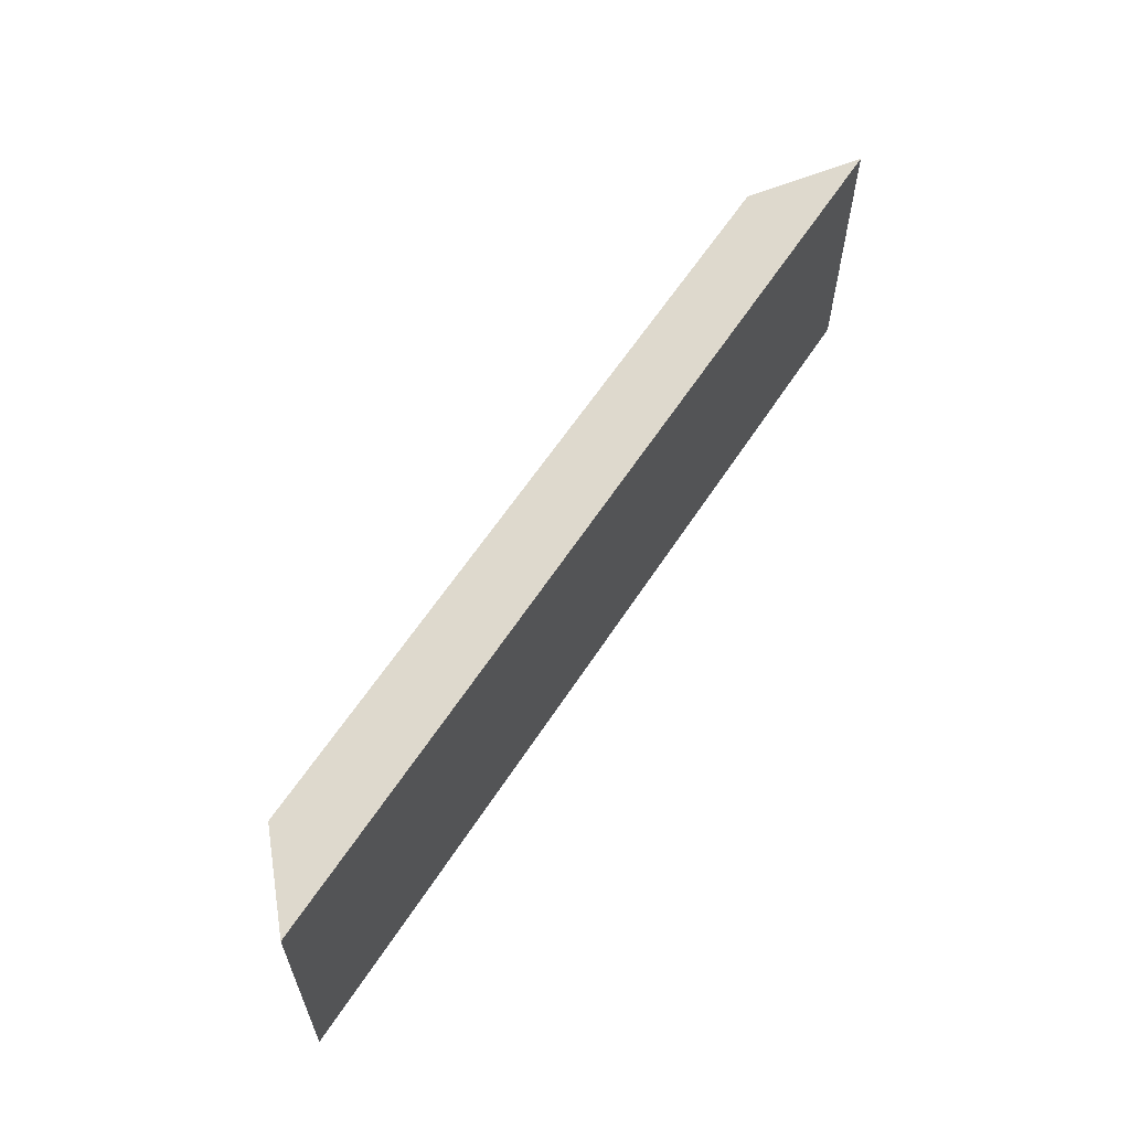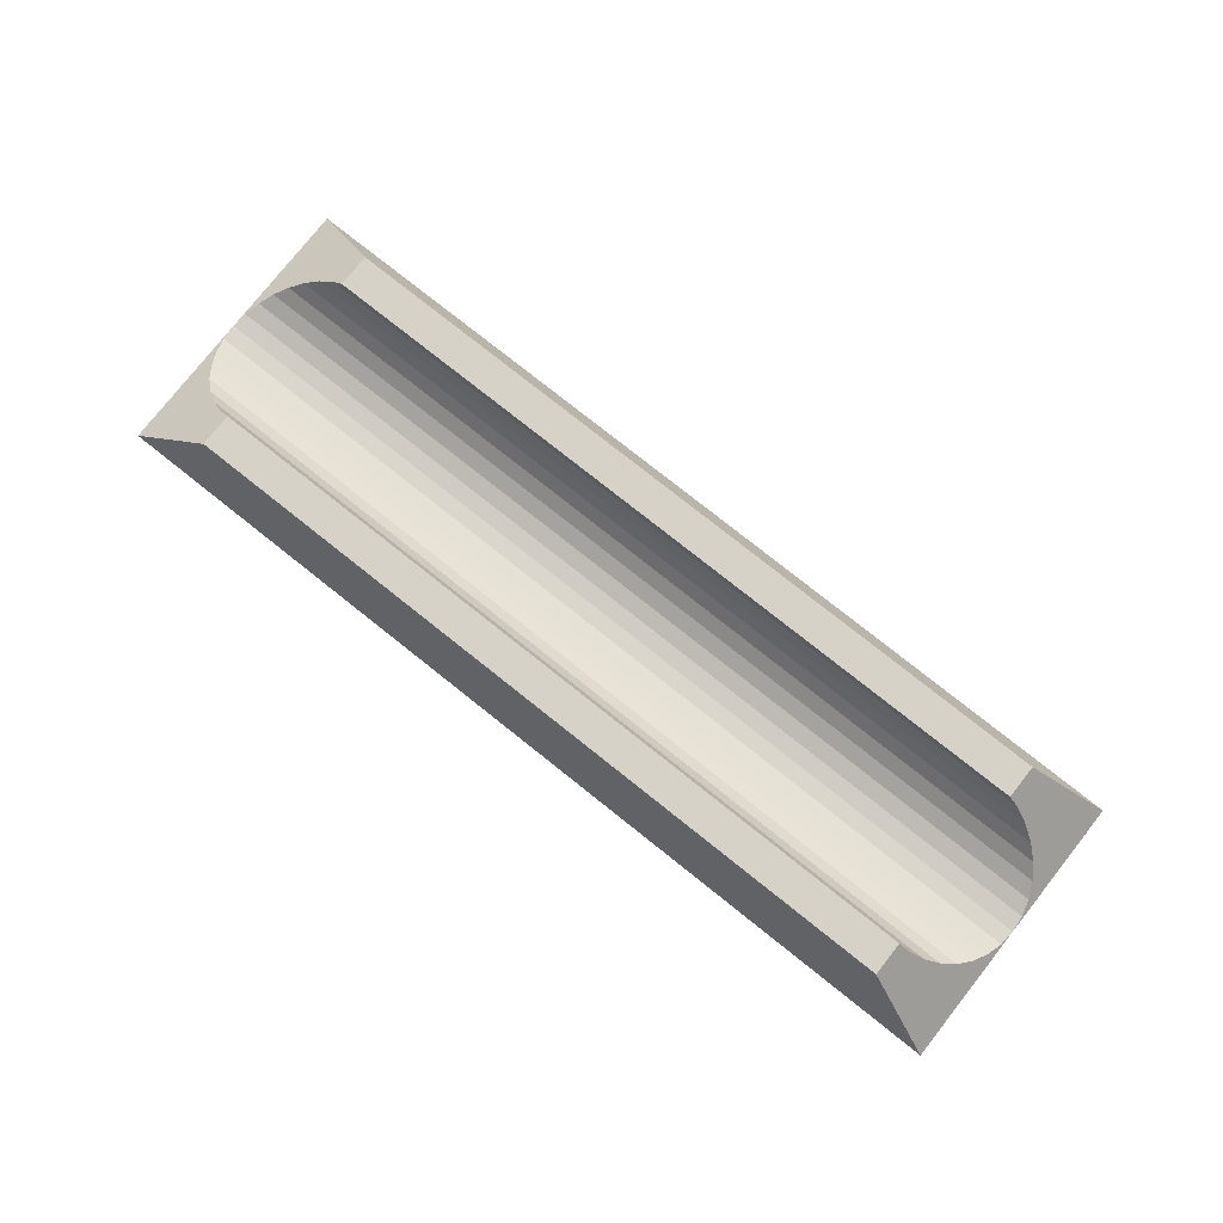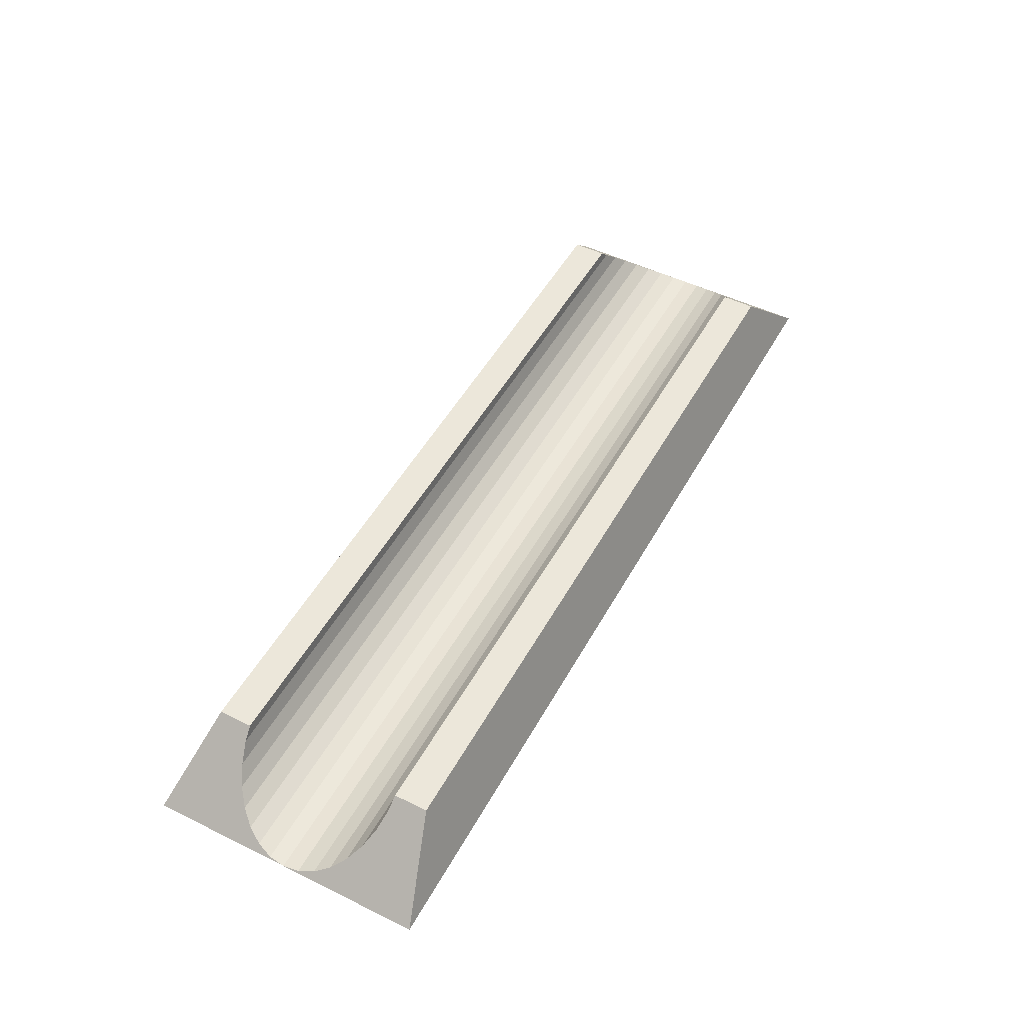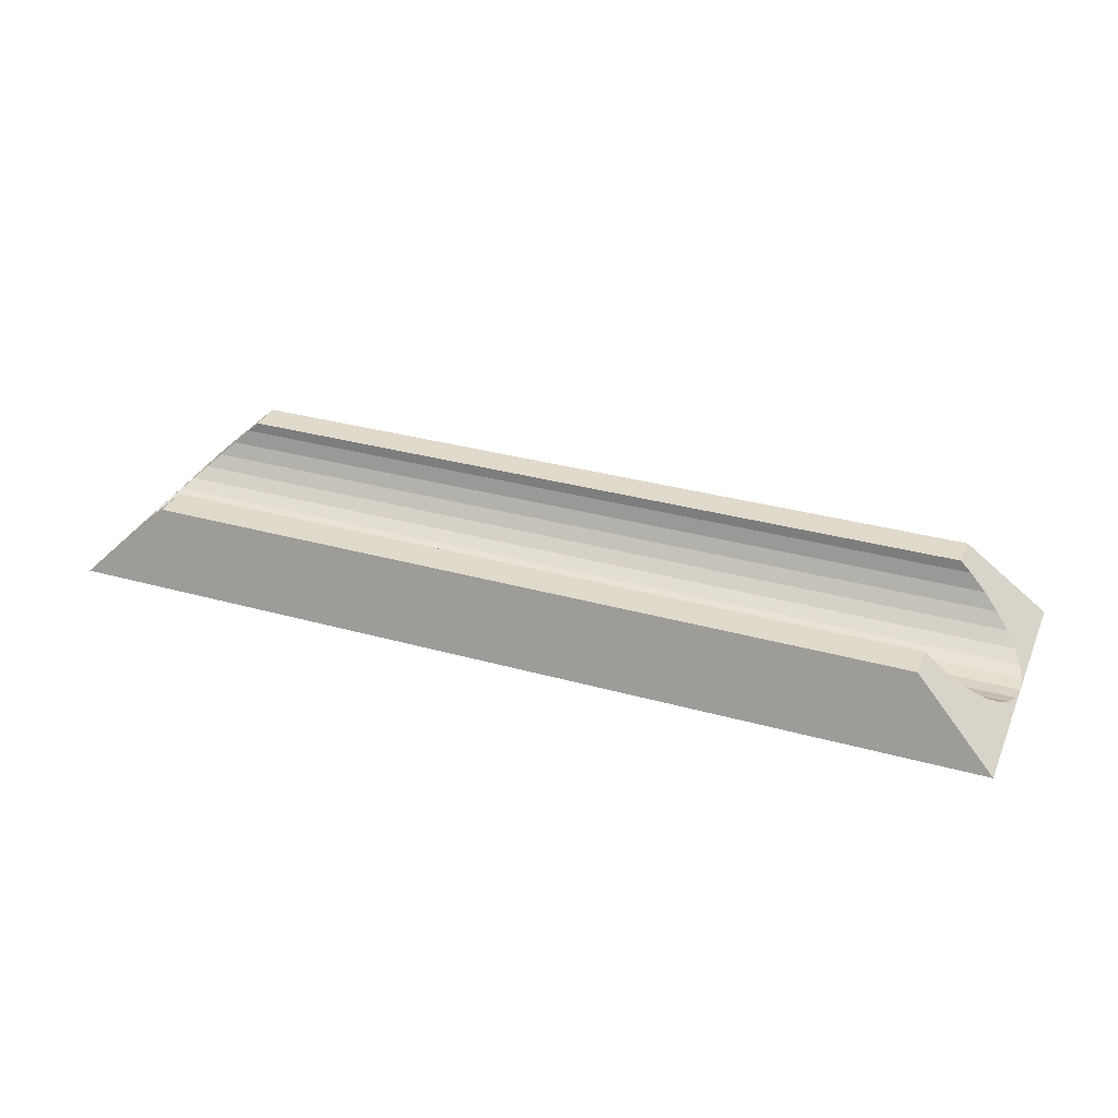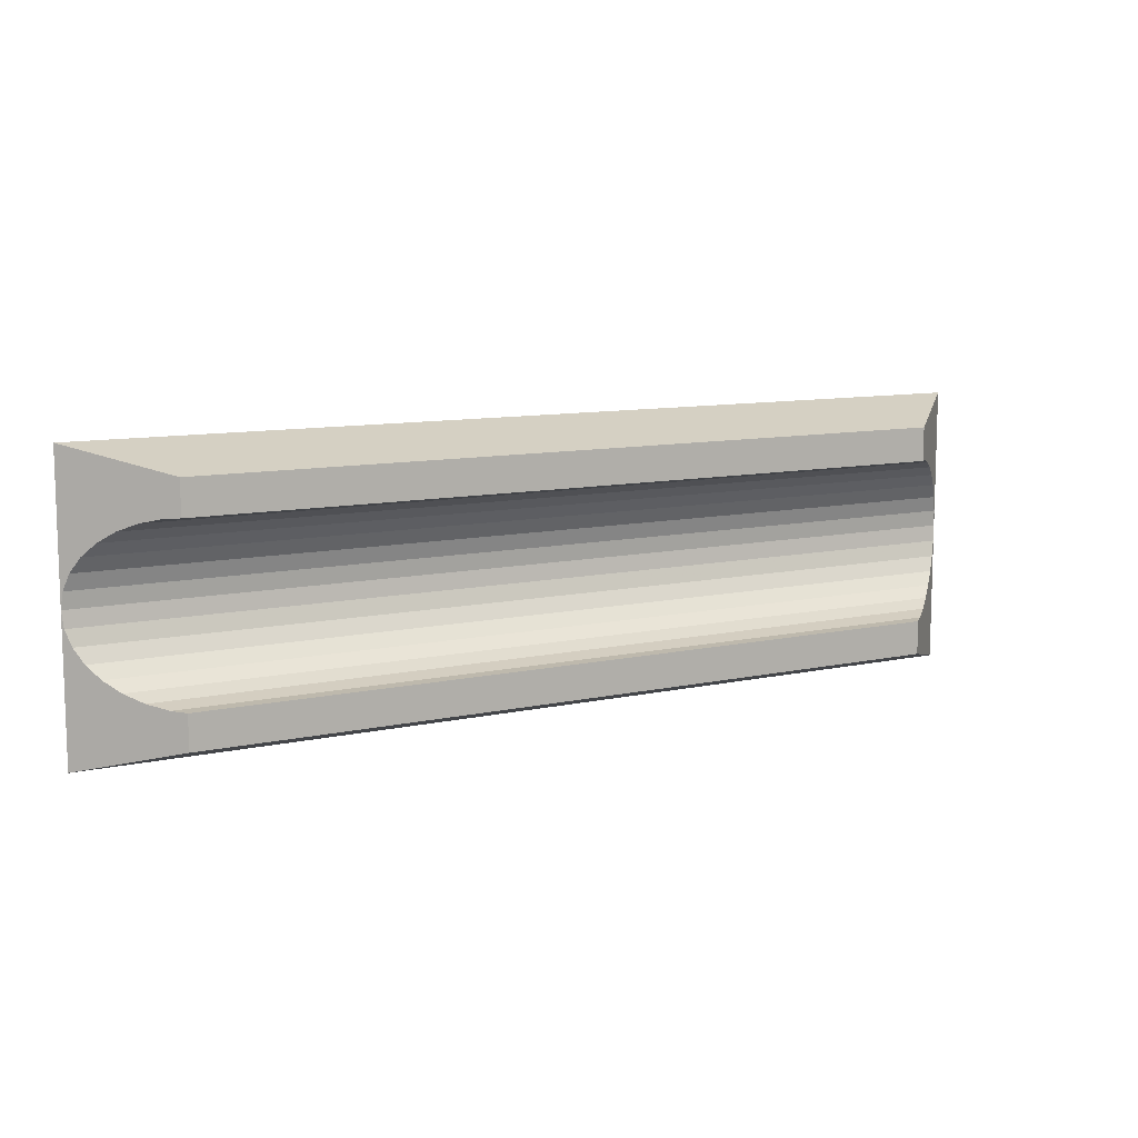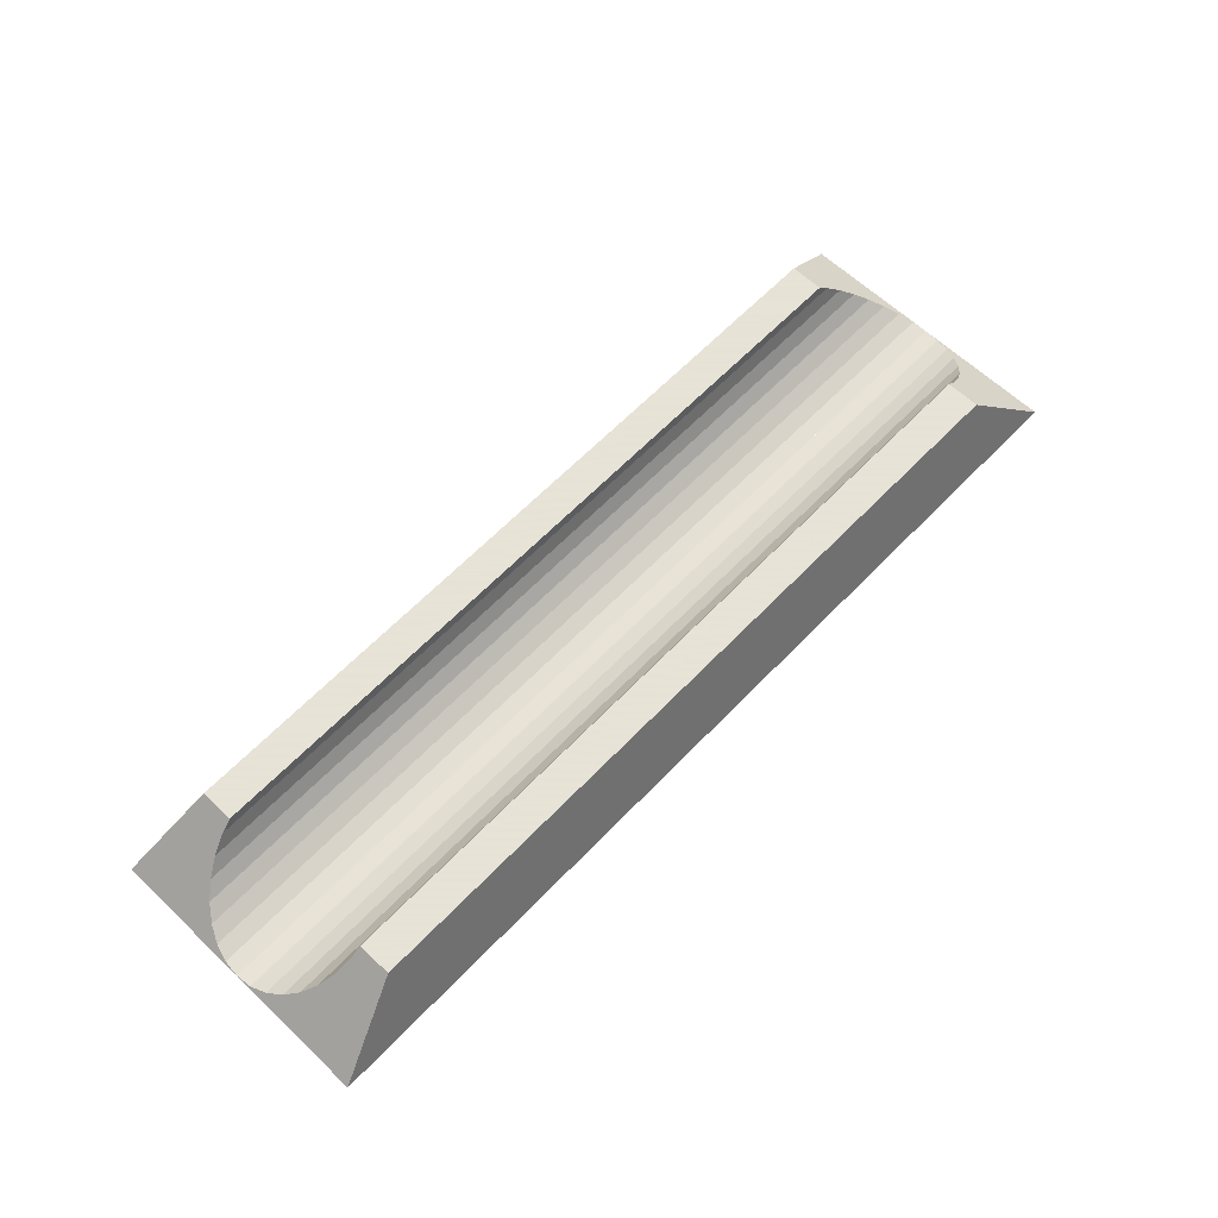
<metadata>
{"format":"obj","ext":"obj","renderer":"f3d","projection":"perspective","resolution":1024,"background":"white","views":[{"elev":61.0,"azim":122.9,"up":"+Y"},{"elev":78.5,"azim":38.4,"up":"+Z"},{"elev":50.4,"azim":-61.8,"up":"+Z"},{"elev":32.4,"azim":21.3,"up":"+Z"},{"elev":10.1,"azim":-29.6,"up":"+Y"},{"elev":62.8,"azim":133.7,"up":"+Z"}]}
</metadata>
<code>
o Cube
v -484 146 -2.3e-05
v -400 120 80
v 484 146 2.3e-05
v 400 120 80
v -484 -146 -2.3e-05
v -400 -120 80
v 484 -146 2.3e-05
v 400 -120 80
v -411.8 83.77 68.75
v -400 84.88 80
v -457.7 -60.39 25.02
v -444.1 -71.02 37.96
v -400 -84.88 80
v -428.6 -78.91 52.72
v -411.8 -83.77 68.75
v -428.6 78.91 52.72
v -477.2 32.68 6.501
v -468.9 47.45 14.39
v -457.7 60.39 25.02
v -444.1 71.02 37.96
v -482.3 16.66 1.641
v -484 0.000467 -2.3e-05
v -484 -0.00054 -2.3e-05
v -468.9 -47.45 14.39
v -477.2 -32.68 6.501
v -482.3 -16.66 1.641
v 484 0.000114 2.3e-05
v 484 -4.1e-05 2.3e-05
v 400 -84.88 80
v 400 84.88 80
v 428.6 78.91 52.72
v 411.8 83.77 68.75
v 457.7 60.39 25.02
v 411.8 -83.77 68.75
v 444.1 71.02 37.96
v 477.2 32.68 6.501
v 468.9 47.45 14.39
v 482.3 16.66 1.641
v 444.1 -71.02 37.96
v 428.6 -78.91 52.72
v 477.2 -32.68 6.501
v 468.9 -47.45 14.39
v 457.7 -60.39 25.02
v 482.3 -16.66 1.641
f 2 3 1
f 8 5 7
f 1 19 20
f 5 12 11
f 7 23 28
f 3 22 1
f 2 30 4
f 6 29 13
f 7 43 39
f 3 35 33
f 34 13 29
f 15 40 14
f 14 39 12
f 12 43 11
f 43 24 11
f 42 25 24
f 44 25 41
f 23 44 28
f 38 22 27
f 17 38 36
f 18 36 37
f 33 18 37
f 19 35 20
f 20 31 16
f 16 32 9
f 10 32 30
f 2 4 3
f 8 6 5
f 9 10 2
f 1 22 21
f 1 21 17
f 9 2 1
f 16 9 1
f 1 17 18
f 1 18 19
f 20 16 1
f 26 23 5
f 5 6 13
f 5 13 15
f 25 26 5
f 24 25 5
f 5 15 14
f 5 14 12
f 11 24 5
f 7 5 23
f 3 27 22
f 2 10 30
f 6 8 29
f 29 8 7
f 7 28 44
f 7 44 41
f 34 29 7
f 40 34 7
f 7 41 42
f 7 42 43
f 39 40 7
f 38 27 3
f 3 4 30
f 3 30 32
f 36 38 3
f 37 36 3
f 3 32 31
f 3 31 35
f 33 37 3
f 34 15 13
f 15 34 40
f 14 40 39
f 12 39 43
f 43 42 24
f 42 41 25
f 44 26 25
f 23 26 44
f 38 21 22
f 17 21 38
f 18 17 36
f 33 19 18
f 19 33 35
f 20 35 31
f 16 31 32
f 10 9 32
o Cube.001
v -484 146 -3.4e-05
v -400 120 80
v 484 146 1.2e-05
v 400 120 80
v -484 -146 -1.2e-05
v -400 -120 80
v 484 -146 3.4e-05
v 400 -120 80
v -411.8 83.77 68.75
v -400 84.88 80
v -457.7 -60.39 25.02
v -444.1 -71.02 37.96
v -400 -84.88 80
v -428.6 -78.91 52.72
v -411.8 -83.77 68.75
v -428.6 78.91 52.72
v -477.2 32.68 6.501
v -468.9 47.45 14.39
v -457.7 60.39 25.02
v -444.1 71.02 37.96
v -482.3 16.66 1.641
v -484 0.000467 -2.3e-05
v -484 -0.00054 -2.3e-05
v -468.9 -47.45 14.39
v -477.2 -32.68 6.501
v -482.3 -16.66 1.641
v 484 0.000114 2.3e-05
v 484 -4.1e-05 2.3e-05
v 400 -84.88 80
v 400 84.88 80
v 428.6 78.91 52.72
v 411.8 83.77 68.75
v 457.7 60.39 25.02
v 411.8 -83.77 68.75
v 444.1 71.02 37.96
v 477.2 32.68 6.501
v 468.9 47.45 14.39
v 482.3 16.66 1.641
v 444.1 -71.02 37.96
v 428.6 -78.91 52.72
v 477.2 -32.68 6.501
v 468.9 -47.45 14.39
v 457.7 -60.39 25.02
v 482.3 -16.66 1.641
f 46 47 45
f 52 49 51
f 45 63 64
f 49 56 55
f 51 67 72
f 47 66 45
f 46 74 48
f 50 73 57
f 51 87 83
f 47 79 77
f 78 57 73
f 59 84 58
f 58 83 56
f 56 87 55
f 87 68 55
f 86 69 68
f 88 69 85
f 67 88 72
f 82 66 71
f 61 82 80
f 62 80 81
f 77 62 81
f 63 79 64
f 64 75 60
f 60 76 53
f 54 76 74
f 46 48 47
f 52 50 49
f 53 54 46
f 45 66 65
f 45 65 61
f 53 46 45
f 60 53 45
f 45 61 62
f 45 62 63
f 64 60 45
f 70 67 49
f 49 50 57
f 49 57 59
f 69 70 49
f 68 69 49
f 49 59 58
f 49 58 56
f 55 68 49
f 51 49 67
f 47 71 66
f 46 54 74
f 50 52 73
f 73 52 51
f 51 72 88
f 51 88 85
f 78 73 51
f 84 78 51
f 51 85 86
f 51 86 87
f 83 84 51
f 82 71 47
f 47 48 74
f 47 74 76
f 80 82 47
f 81 80 47
f 47 76 75
f 47 75 79
f 77 81 47
f 78 59 57
f 59 78 84
f 58 84 83
f 56 83 87
f 87 86 68
f 86 85 69
f 88 70 69
f 67 70 88
f 82 65 66
f 61 65 82
f 62 61 80
f 77 63 62
f 63 77 79
f 64 79 75
f 60 75 76
f 54 53 76

</code>
